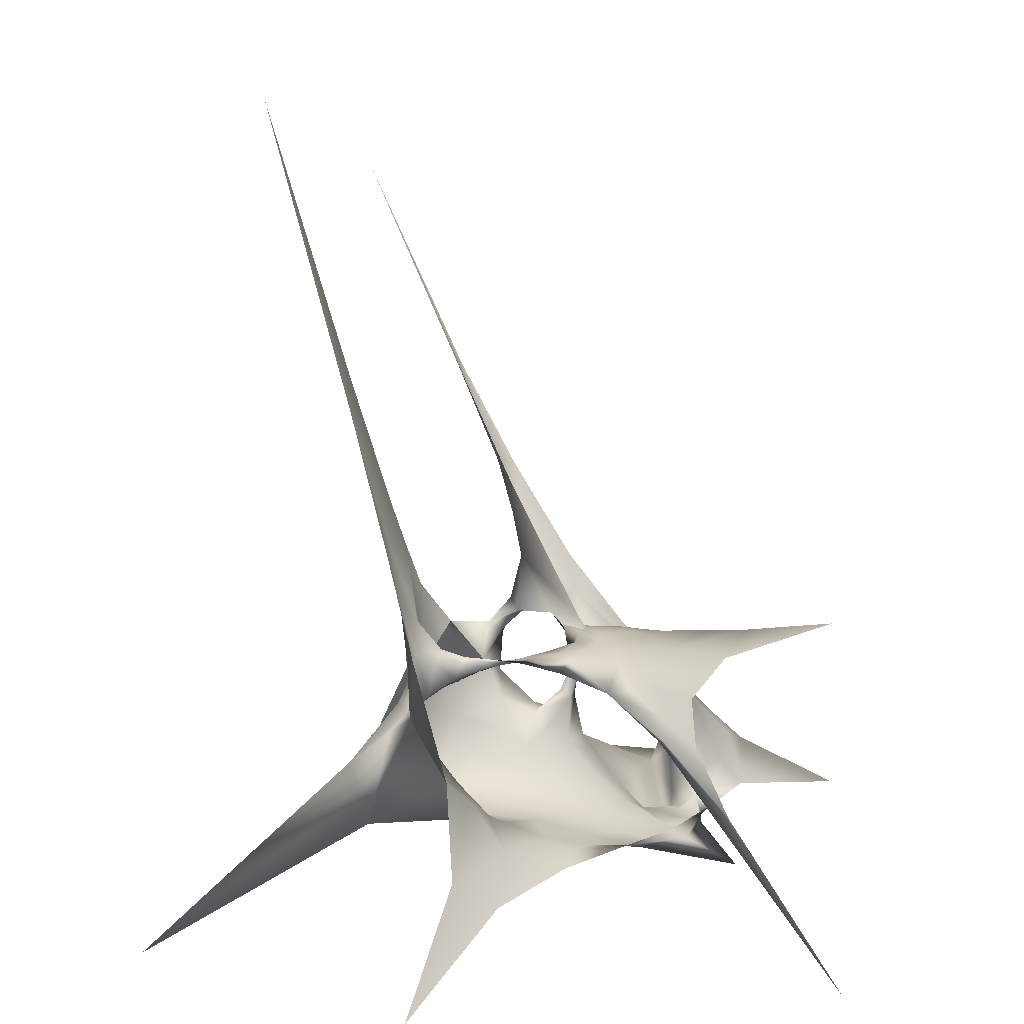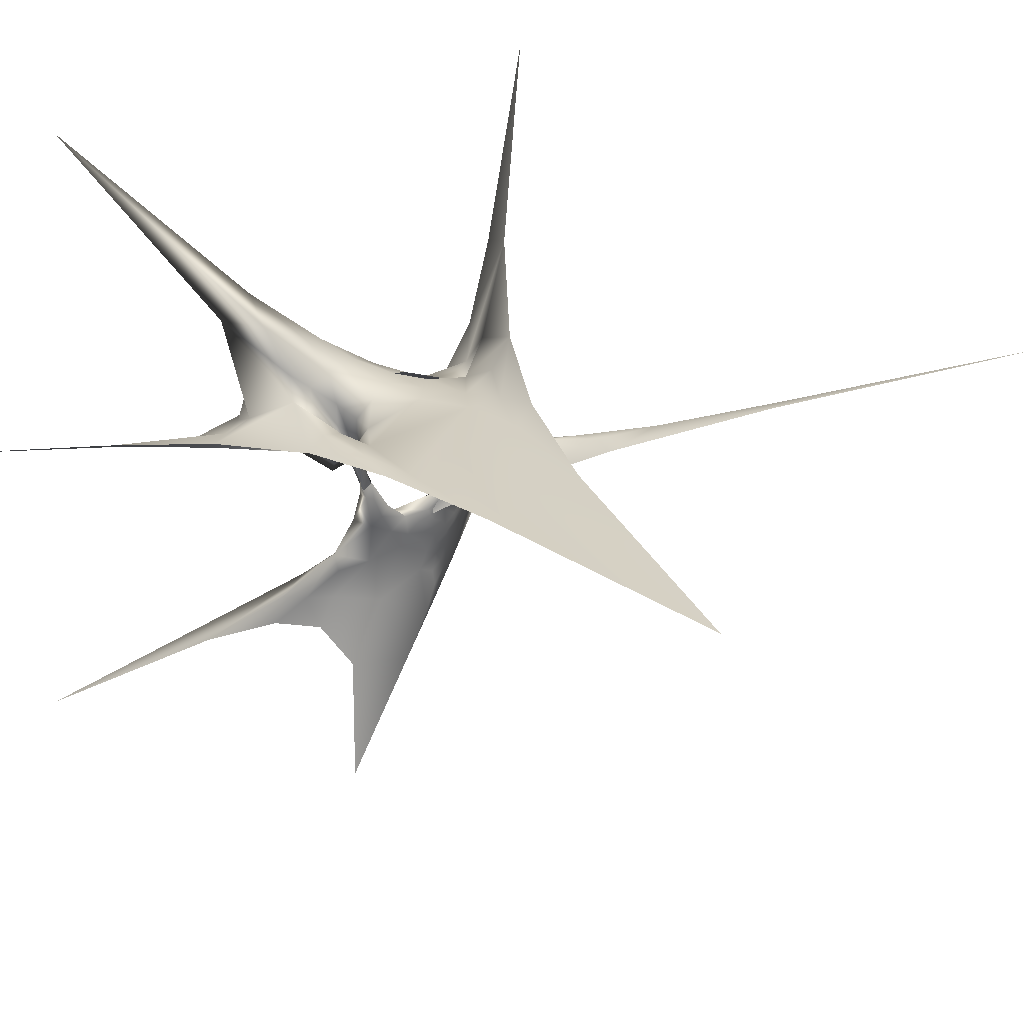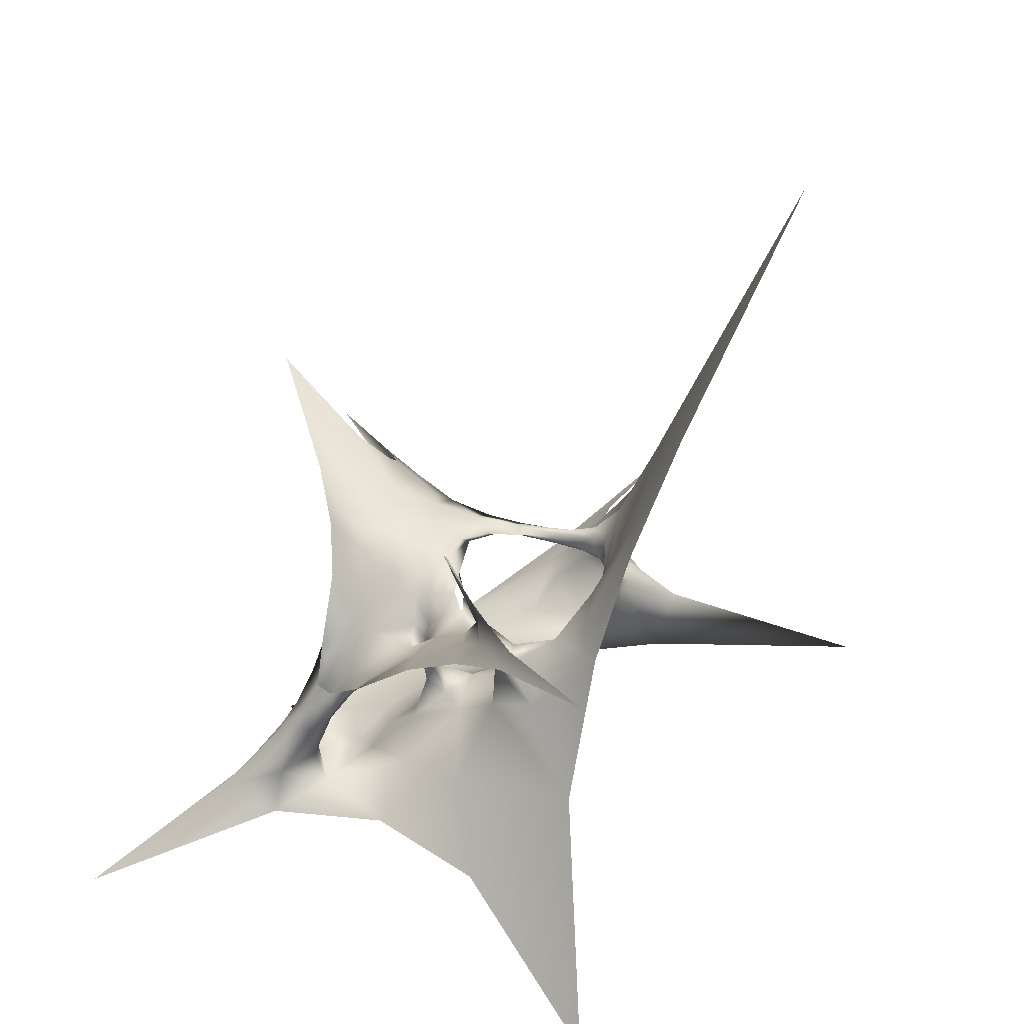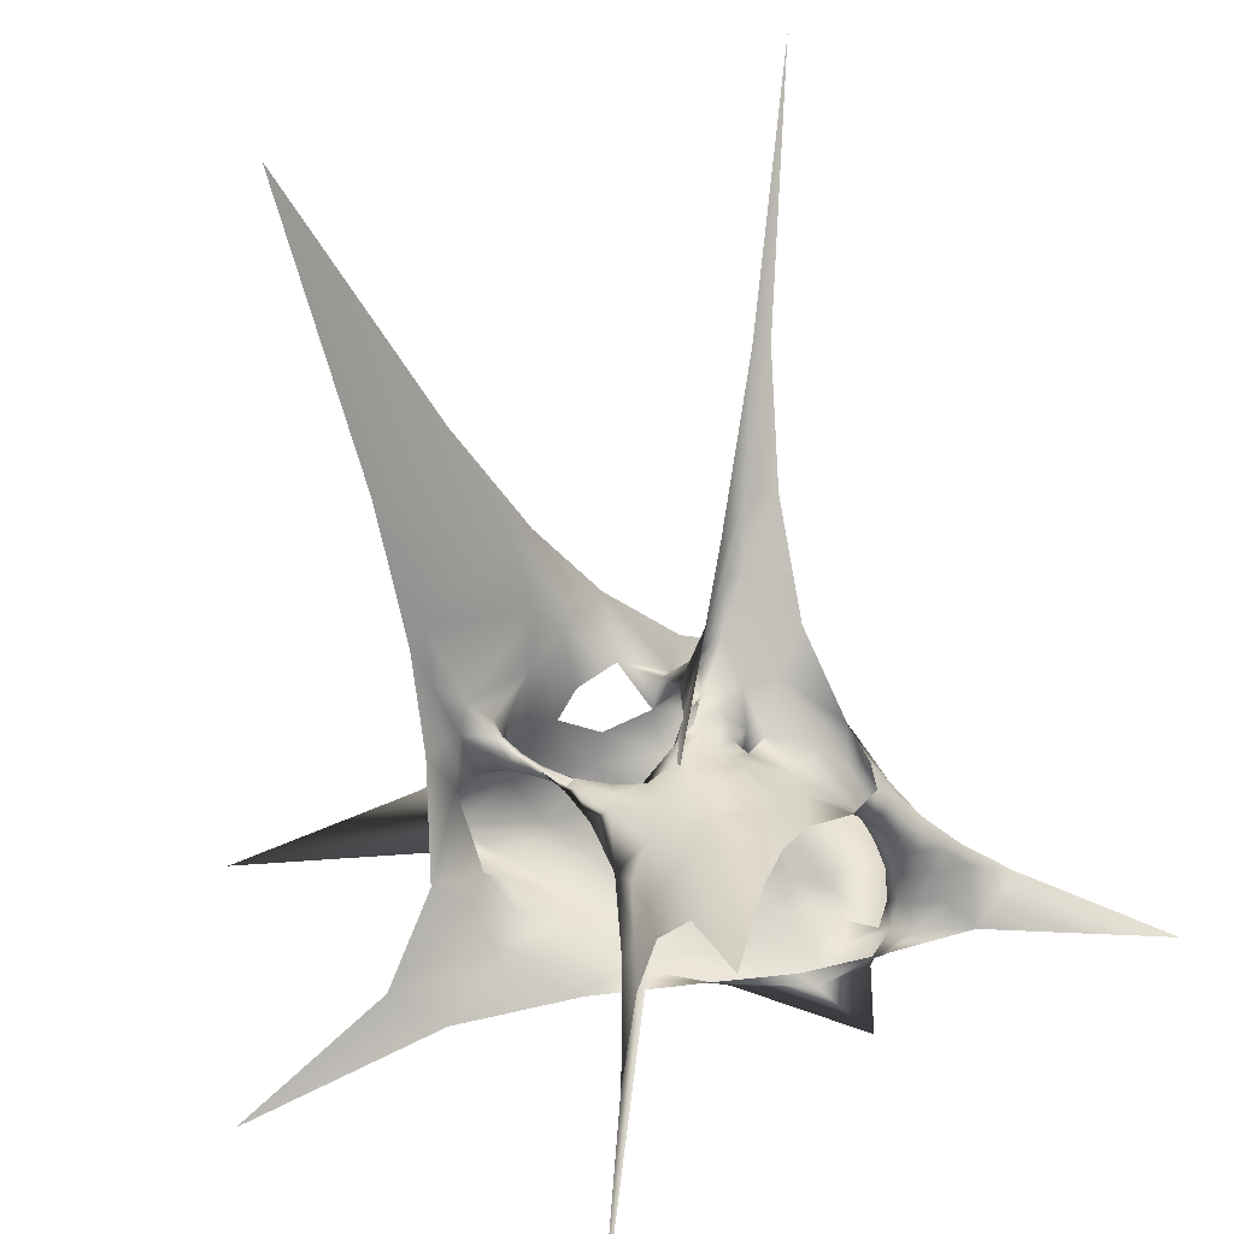
<metadata>
{"format":"obj","ext":"obj","renderer":"f3d","projection":"perspective","resolution":1024,"background":"white","views":[{"elev":7.5,"azim":-85.2,"up":"+Z"},{"elev":40.0,"azim":-45.5,"up":"+Y"},{"elev":58.2,"azim":110.1,"up":"+Z"},{"elev":38.3,"azim":-40.6,"up":"+Z"}]}
</metadata>
<code>
o 0
v -306 79 -21
v -122.3 1.544 18.56
v -85.46 -11.25 24.29
v -106.5 40.82 43.34
v -138.8 66.84 76.16
v -173.1 69.88 83.44
v -19.25 -62.64 18.21
v 74.19 -108.6 27.57
v 36.35 -77.47 27.1
v 0.0003052 -105 -10
v 175 -175 6
v 100.8 -69.62 43.45
v 67.5 -45.68 44.3
v 58.33 -58.33 -10
v -131.7 123.5 46.97
v -133.4 96.94 113.9
v -1.831 -30.25 33.61
v 16.05 -1.589 73.99
v -11.58 6.885 74.16
v 45.71 4.752 68.72
v 86.45 1.034 51.43
v -155.3 128.6 304.3
v -126.6 93.08 174.7
v -96.44 95.71 145.1
v -68.97 105 201.2
v -98.52 136.6 319.6
v -175 175 490
v 10.48 53.82 118.2
v 52.41 43.76 78.78
v 102 70.96 47.15
v 175 175 6
v 54.55 122.6 109.4
v 10.48 80.52 133
v -17.3 28.95 94.92
v 1.595 16.75 94.66
v 10.67 30.65 96.11
v -19.95 49.35 105
v -107.7 131.8 47.22
v -53.94 64.66 78.29
v -52.33 75.42 98.23
v -87.32 107.9 88.62
v -58.82 8.366 36.99
v -34.7 1.819 45.24
v -45.35 33.94 61.78
v -80.66 65.5 51.25
v -19.54 62.53 131
v -45.31 75.95 119.9
v -65.12 91 130
v -128.4 135.3 85.09
v -189.3 254 -21
v -28.58 82.74 157.4
v -10.91 115.9 179
v -156.1 91.95 153.6
v 1.524 3.313 104.3
v -2.566 9.277 109.2
v -8.945 11.76 109.4
v -7.075 5.375 103.4
v 103.2 -108.3 53.9
v 81.63 -70.85 66.43
v 61.51 -54.79 67.63
v 48.72 -59.36 58.66
v 43.93 -72.03 62.02
v 60.7 -87.12 63.65
v -118.5 70.33 136.9
v -113.9 77.75 130.5
v -109 69.09 143.2
v -115.4 64.67 150
v -13.18 52.04 148.2
v -2.083 50.94 146
v -3.567 59.93 151.7
v -16.84 58.72 155.5
v -159.1 -159.1 182.2
v -94.24 -108.8 166.1
v -61.75 -68.86 159.4
v -73.13 -49.23 158.2
v -104.1 -58.81 153.7
v -132.7 -96.19 155.2
v -30.93 -75.26 144.1
v 11.07 -67.07 123
v 8.706 -53.42 124.6
v -30.95 -54.33 148.4
v 38.1 -59.08 119.7
v 43.6 -27.57 144.5
v 30.85 -22.75 141.1
v 11.57 -32.21 132
v -71.17 -26.74 158.5
v -105.9 -30.04 145.3
v -15.73 -28.94 145.1
v 2.748 -6.672 143.9
v -14.04 -10.01 142.9
v 20.35 4.069 170.6
v 42.11 9.326 192.1
v -181.4 -98.92 68.15
v -121.7 -24.24 129.7
v -84.69 2.071 147.7
v -82.6 -14.04 137.6
v -124.9 -56.66 100.4
v -252.1 -164.9 -16.77
v 4.655 32.61 189.3
v 31.03 30.26 211.6
v 57.91 47.9 251.9
v 159.1 159 452.3
v 13.81 45.83 241.9
v -1.875 38.65 197.3
v -15.54 -0.5109 146.7
v -4.045 2.084 146.3
v 1.411 11.88 167.5
v -17.59 8.79 161.3
v -50.98 -11.02 159.5
v -32.16 -5.955 155.3
v -33.53 3.483 160.5
v -52 -0.5918 160.1
v -47.74 -38.79 157.7
v -30 -27.76 153
v -30.27 -15.82 153.2
v -50.98 -23.89 159.4
v -20.55 21.46 168.1
v -35.72 10.46 163.3
v -53.09 7.029 159.2
v -80.56 -2.354 154.3
v -67.97 -13.87 159.5
v -37.94 16.21 165.3
v -53.95 -1.974 166.7
v -137.7 -76.17 130.5
v -1.603 -0.3355 126.1
v -4.422 3.78 128.3
v -9.713 3.593 128.5
v -8.408 -0.6042 125.6
v 60.66 -72.45 96.34
v 60.91 -55.63 98.31
v 47.83 -46.84 99.42
v 33.36 -50.02 100.8
v 31.89 -62.45 96.9
v 42.52 -74.21 93.94
v -107.4 24.89 147.3
v -101.7 33.62 146.5
v -103.4 35.4 146.5
v -111.3 29.15 145.6
v -14.33 37.86 161.7
v -4.221 40.64 166.6
v -8.147 45.07 170.5
v -20.75 39.09 163.7
v 14.16 42.63 213
v 17.14 47.25 230.3
v 73.99 89.41 320.5
v 85.48 86.85 317.9
v 44.02 44.6 239.3
v 25.79 40.67 219.3
v 42.76 58.1 255.7
v -37.97 -34.59 20.46
v -1.67 -57.64 17.06
v -22.04 -12.47 41.1
v -44.03 3.56 40.89
v 21.78 -57.43 111.4
v 35.8 -68.63 95.23
v 25.46 -69.03 109.9
v 15.54 -61.59 118.8
v -119.4 79.12 155.5
v -111.6 65.05 148.7
v -107.3 84.64 141.8
v -112.2 89.06 157.7
v -91.26 -9.774 152
v -73.21 -9.697 157.7
v -70.2 -18.93 159
v -86.18 -24.66 153.8
v -68.36 -36.76 159.3
v -61.35 -25.77 159.8
v -49.56 -31.19 158.9
v -59.2 -44.1 158.7
v -52.24 -41.99 14.63
v -81.54 24.12 38.53
v -103.2 13.34 32.77
v 18.76 -81.25 14.06
v 39.4 -66.36 19.2
v 20.83 -42.21 22.68
v -5.68 -11.5 51.1
v -29.03 19.79 66.84
v -39.8 16.33 52.62
v -62.55 49.32 56.09
v -71.29 38.3 45.71
v 24.45 -42.66 116.8
v 31.3 -55.74 98.46
v 8.997 -44.34 127.6
v 39.52 -67.29 80.11
v 49.51 -79.31 63.09
v 53.1 -80.12 79.42
v -131.2 93.43 153.9
v -124.8 86.63 127.3
v -117.7 66.48 145.4
v -112.6 47.72 148
v -107.3 31.05 146.4
v -107.2 53.1 145.2
v -110.4 73.81 136.2
v -120 101.3 114.7
v -107.9 107.5 118.7
v -146.9 -59.83 105.5
v -120.7 -37.01 132.3
v -126.6 -55.35 132.6
v -153.5 -79.07 104.5
v -104.1 0.03467 147.9
v -102.1 21.26 148.7
v -92.64 12.04 151
v -65.17 -3.432 158.5
v -54.95 -6.315 160.2
v -61.15 -13.09 160.1
v -54.54 -18.12 160.3
v -40.29 -21.71 157
v -33.31 -23.23 154.9
v -39.68 -31.51 156.5
v -63.23 -56.71 159
v -43.78 -48.95 155
v -50.99 -63.45 156.1
v -71.41 -85.36 161.4
v -39.52 -68.96 150.4
v -61.5 -88.3 156.2
v -65.36 -33.82 18.68
v -14.5 -72.06 11.72
v -105.1 -2.004 24.91
v -102.3 82.75 48.07
v -109.7 72.77 45.2
v -189.9 37.51 12.18
v -130.4 48.49 53.77
v -153 58.35 68.2
v -211.7 62.49 32.89
v 28.08 -86.58 22.11
v 46.36 -89.27 30.41
v 43.49 -75.34 44.51
v 43.6 -64.82 60.73
v 50.91 -61.28 27.82
v 29.94 -27.72 35.57
v 5.071 -5.059 64.94
v -20.23 22.35 82.07
v -35.15 43.12 84.09
v -50.79 50.55 69.31
v -77.98 90.42 62.01
v -86.11 89.24 53.27
v 24.91 -30.82 131.8
v 37.09 -35.55 121
v 37.24 -44.94 107.6
v 40.59 -56.5 79.88
v -17.85 -42.05 144.4
v -3.206 -34.15 138.9
v -9.807 -50.95 137.5
v 62.4 -94.18 45.82
v 77.64 -94.28 64.98
v 77.74 -89.06 76.33
v 56.74 -78.52 88.47
v 44.44 -46.84 127.3
v 49.63 -63.17 110.5
v 56.73 -60.35 105.8
v 51.7 -43.43 121.9
v -142.7 97.16 151.4
v -141.6 108.5 226
v -151.7 107.3 216
v -128.1 110.3 104.3
v -119 82.07 128.9
v -113.3 49.11 143.4
v -111 35.81 147.1
v -103.1 -2.716 141.4
v -96.76 16.59 146.8
v -113.1 5.606 140.1
v -103.9 41.15 145.8
v -107.9 56.47 139.5
v -103 116.7 96.1
v -81.54 101.4 111.2
v -80.67 96.95 138.3
v -52.52 88.89 147.7
v -54.48 98.3 184
v -77.79 98.57 168.4
v -30.19 102.2 182.2
v -55.54 121.7 241
v -74.44 117.2 246
v -26.9 -25.4 29.93
v 24.46 -63.85 109.4
v -112.8 79.57 151.9
v -80.84 -15.94 155.9
v -59.76 -34.73 159.7
v -69.01 -9.671 27.03
v 18.74 -62.13 18.04
v -24.29 2.736 53.01
v -54.14 26.13 48.9
v 21.19 -49.7 114.6
v 44.07 -73.68 80.51
v -123.3 81.71 146.7
v -109.7 49.57 147.7
v -111.4 91.46 128.5
v -137.8 -58.61 118.2
v -97.52 5.505 150.3
v -63.93 -8.193 159.5
v -61.96 -19.03 160.2
v -41.09 -26.93 157.4
v -54.35 -53.11 157.7
v -56.38 -76.87 156.6
v -60.81 -36.38 17.94
v -90.93 53.69 44.53
v -151.8 36.95 36.46
v 17.67 -81.76 19.68
v 43.98 -66.89 37.77
v 12.26 -21.96 43.48
v -33.88 33.65 75.55
v -69.28 69.61 60.43
v 30.41 -38.39 120.1
v 38.34 -60.84 80.82
v -5.556 -43.26 137.5
v 49.78 -84.43 45.64
v 65.77 -85.39 77.76
v 50.5 -53.17 117.3
v -141.9 101.5 187.4
v -123.2 95.26 119
v -114 50.88 146.6
v -105.5 12.17 143.9
v -107.4 56.62 142.3
v -94.43 106.4 115.6
v -66.84 95.62 158.9
v -54.25 109.6 213.5
f 296 221 2
f 218 296 2
f 226 297 225
f 8 226 225
f 16 5 15
f 220 15 5
f 4 220 222
f 5 222 220
f 230 299 175
f 14 230 175
f 21 20 13
f 12 21 13
f 26 27 22
f 272 26 22
f 25 272 253
f 269 25 23
f 24 269 161
f 23 161 269
f 253 23 25
f 22 253 272
f 33 28 32
f 31 32 30
f 29 30 32
f 28 29 32
f 36 37 34
f 35 36 34
f 41 38 235
f 40 41 235
f 39 40 235
f 178 281 153
f 43 178 153
f 232 300 177
f 19 232 177
f 176 280 152
f 17 176 152
f 46 37 28
f 36 28 37
f 47 40 37
f 46 47 37
f 40 39 233
f 37 40 233
f 34 37 233
f 265 41 40
f 48 265 40
f 47 48 40
f 313 264 41
f 265 313 41
f 49 50 38
f 264 49 38
f 41 264 38
f 234 301 179
f 44 234 179
f 38 50 15
f 236 38 219
f 45 236 219
f 15 219 38
f 180 295 171
f 42 180 171
f 174 279 9
f 173 9 279
f 273 150 151
f 10 151 150
f 150 278 170
f 10 150 170
f 294 216 7
f 217 294 7
f 29 20 21
f 30 29 21
f 29 28 36
f 20 29 36
f 36 35 18
f 20 36 18
f 20 18 230
f 13 20 230
f 14 13 230
f 52 270 51
f 32 52 33
f 51 33 52
f 315 268 270
f 51 270 268
f 314 266 48
f 267 314 48
f 15 50 49
f 16 15 255
f 49 255 15
f 308 252 187
f 16 187 252
f 53 6 16
f 252 53 16
f 5 16 6
f 223 5 6
f 57 19 54
f 18 54 19
f 231 18 19
f 35 55 54
f 18 35 54
f 35 34 56
f 55 35 56
f 34 232 57
f 56 34 57
f 19 57 232
f 245 63 244
f 58 245 8
f 11 58 8
f 244 8 245
f 12 59 58
f 11 12 58
f 13 60 59
f 12 13 59
f 229 61 13
f 14 229 13
f 60 13 61
f 298 227 228
f 62 228 227
f 305 226 244
f 8 244 226
f 187 16 188
f 284 187 188
f 255 49 194
f 309 255 194
f 65 194 286
f 193 65 286
f 275 158 67
f 159 275 67
f 71 51 46
f 68 71 46
f 68 46 69
f 28 69 46
f 33 70 69
f 28 33 69
f 33 51 70
f 71 70 51
f 73 72 77
f 213 73 76
f 74 213 75
f 210 74 75
f 76 75 213
f 77 76 73
f 78 214 81
f 79 78 243
f 157 79 80
f 243 80 79
f 81 243 78
f 76 87 165
f 75 76 165
f 166 75 165
f 86 166 165
f 242 88 90
f 85 242 89
f 90 89 242
f 84 91 83
f 92 83 91
f 93 98 97
f 196 93 97
f 94 196 97
f 259 94 96
f 95 259 96
f 97 96 94
f 143 104 144
f 149 143 144
f 105 108 106
f 107 106 108
f 109 204 112
f 110 109 112
f 111 110 112
f 208 291 207
f 115 208 207
f 115 110 105
f 90 115 105
f 114 208 115
f 88 114 115
f 90 88 115
f 108 117 107
f 99 107 117
f 111 118 108
f 117 108 118
f 110 111 108
f 105 110 108
f 112 119 111
f 118 111 119
f 120 95 203
f 112 203 119
f 95 119 203
f 289 203 204
f 112 204 203
f 116 206 109
f 207 116 109
f 115 207 110
f 109 110 207
f 290 164 121
f 205 290 121
f 166 86 167
f 277 166 167
f 304 241 242
f 88 242 241
f 211 113 209
f 81 211 209
f 241 81 114
f 88 241 114
f 209 114 81
f 210 75 169
f 292 210 169
f 293 213 74
f 212 293 74
f 92 91 100
f 101 92 147
f 100 147 92
f 91 107 99
f 100 91 99
f 148 100 99
f 89 106 107
f 91 89 107
f 85 89 84
f 237 85 84
f 91 84 89
f 122 123 104
f 144 104 103
f 123 103 104
f 96 97 123
f 122 96 123
f 119 95 96
f 122 119 96
f 276 162 120
f 163 276 120
f 287 196 94
f 197 287 94
f 77 124 76
f 87 76 198
f 124 198 76
f 89 90 128
f 125 89 128
f 125 126 89
f 106 89 126
f 127 105 106
f 126 127 106
f 90 105 127
f 128 90 127
f 82 79 156
f 249 82 156
f 129 249 134
f 247 129 134
f 156 134 249
f 248 82 307
f 249 307 82
f 238 84 83
f 131 238 251
f 130 131 251
f 83 251 238
f 302 237 238
f 84 238 237
f 182 282 132
f 181 132 282
f 274 154 133
f 155 274 133
f 197 94 87
f 200 87 94
f 135 200 261
f 258 135 138
f 261 138 135
f 94 261 200
f 200 135 201
f 288 200 201
f 136 262 137
f 202 136 260
f 120 202 95
f 260 95 202
f 137 260 136
f 260 311 259
f 95 260 259
f 117 122 142
f 139 117 142
f 99 117 140
f 139 140 117
f 140 141 99
f 143 99 104
f 141 104 99
f 142 122 104
f 141 142 104
f 306 186 63
f 245 306 63
f 130 250 129
f 59 130 129
f 58 59 246
f 129 246 59
f 60 131 130
f 59 60 130
f 240 132 131
f 61 240 60
f 131 60 240
f 239 131 132
f 228 303 240
f 61 228 240
f 283 184 62
f 185 283 62
f 125 128 54
f 57 54 128
f 55 126 125
f 54 55 125
f 56 127 126
f 55 56 126
f 128 127 56
f 57 128 56
f 139 142 71
f 68 139 71
f 140 139 68
f 69 140 68
f 70 141 140
f 69 70 140
f 71 142 141
f 70 71 141
f 189 64 257
f 310 189 257
f 64 256 65
f 257 64 263
f 135 257 136
f 201 135 136
f 263 136 257
f 65 263 64
f 262 312 192
f 137 262 192
f 285 190 191
f 138 191 190
f 144 103 149
f 145 149 103
f 146 149 145
f 102 146 145
f 147 149 101
f 146 101 149
f 100 148 147
f 149 147 148
f 148 99 143
f 149 148 143
f 152 273 17
f 151 17 273
f 43 153 152
f 273 152 153
f 153 42 150
f 273 153 150
f 156 274 155
f 134 156 155
f 156 79 157
f 274 156 157
f 157 80 154
f 274 157 154
f 160 275 66
f 159 66 275
f 161 275 160
f 24 161 160
f 161 23 158
f 275 161 158
f 164 276 163
f 121 164 163
f 86 165 276
f 164 86 276
f 165 87 162
f 276 165 162
f 277 167 168
f 116 168 167
f 169 277 113
f 168 113 277
f 169 75 166
f 277 169 166
f 42 171 278
f 150 42 278
f 171 4 172
f 278 171 172
f 278 172 3
f 170 278 3
f 175 279 174
f 14 175 174
f 175 17 151
f 279 175 151
f 279 151 173
f 10 173 151
f 19 177 280
f 176 19 280
f 177 44 178
f 280 177 178
f 280 178 43
f 152 280 43
f 44 179 281
f 178 44 281
f 179 45 180
f 281 179 180
f 281 180 42
f 153 281 42
f 154 282 182
f 133 154 182
f 154 80 282
f 183 282 80
f 282 183 181
f 85 181 183
f 186 283 185
f 63 186 185
f 134 155 283
f 186 134 283
f 155 133 184
f 283 155 184
f 284 188 64
f 189 284 64
f 158 284 189
f 67 158 189
f 23 187 158
f 284 158 187
f 192 285 137
f 191 137 285
f 66 159 192
f 285 192 159
f 159 67 285
f 190 285 67
f 194 49 195
f 286 194 195
f 160 286 24
f 195 24 286
f 193 286 160
f 66 193 160
f 198 287 197
f 87 198 197
f 124 199 287
f 198 124 287
f 199 93 196
f 287 199 196
f 288 201 202
f 136 202 201
f 162 288 120
f 202 120 288
f 162 87 200
f 288 162 200
f 205 289 204
f 109 205 204
f 121 163 289
f 205 121 289
f 163 120 203
f 289 163 203
f 206 290 205
f 109 206 205
f 167 290 206
f 116 167 206
f 167 86 164
f 290 167 164
f 209 291 208
f 114 209 208
f 113 168 209
f 291 209 168
f 168 116 291
f 207 291 116
f 292 169 113
f 211 292 113
f 212 292 211
f 81 212 211
f 74 210 212
f 292 212 210
f 214 293 212
f 81 214 212
f 78 215 293
f 214 78 293
f 215 73 213
f 293 215 213
f 170 294 217
f 10 170 217
f 3 218 294
f 170 3 294
f 218 2 216
f 294 218 216
f 45 219 295
f 180 45 295
f 219 15 220
f 295 219 220
f 295 220 4
f 171 295 4
f 172 296 218
f 3 172 218
f 222 296 4
f 172 4 296
f 5 223 222
f 296 222 223
f 6 224 223
f 296 223 224
f 224 1 221
f 296 224 221
f 173 297 9
f 226 9 297
f 10 217 173
f 297 173 217
f 217 7 297
f 225 297 7
f 298 228 61
f 229 298 61
f 14 174 229
f 298 229 174
f 174 9 298
f 227 298 9
f 18 231 299
f 230 18 299
f 231 19 176
f 299 231 176
f 299 176 17
f 175 299 17
f 34 233 300
f 232 34 300
f 233 39 234
f 300 233 234
f 300 234 44
f 177 300 44
f 39 235 301
f 234 39 301
f 235 38 236
f 301 235 236
f 301 236 45
f 179 301 45
f 239 302 238
f 131 239 238
f 132 181 239
f 302 239 181
f 181 85 237
f 302 181 237
f 184 303 228
f 62 184 228
f 133 182 303
f 184 133 303
f 303 182 240
f 132 240 182
f 183 304 242
f 85 183 242
f 80 243 304
f 183 80 304
f 243 81 241
f 304 243 241
f 63 185 305
f 244 63 305
f 62 227 185
f 305 185 227
f 227 9 226
f 305 227 226
f 246 306 245
f 58 246 245
f 129 247 306
f 246 129 306
f 247 134 186
f 306 247 186
f 307 249 250
f 129 250 249
f 251 307 130
f 250 130 307
f 251 83 248
f 307 251 248
f 253 308 23
f 187 23 308
f 253 22 254
f 308 253 254
f 254 53 308
f 252 308 53
f 256 309 65
f 194 65 309
f 64 188 256
f 309 256 188
f 188 16 309
f 255 309 16
f 258 310 257
f 135 258 257
f 190 310 258
f 138 190 258
f 67 189 310
f 190 67 310
f 137 191 260
f 311 260 191
f 138 261 311
f 191 138 311
f 261 94 259
f 311 261 259
f 136 263 262
f 312 262 263
f 263 65 193
f 312 263 193
f 312 193 66
f 192 312 66
f 266 313 265
f 48 266 265
f 24 195 313
f 266 24 313
f 195 49 264
f 313 195 264
f 268 314 267
f 51 268 267
f 25 269 268
f 314 268 269
f 269 24 266
f 314 269 266
f 52 271 315
f 270 52 315
f 271 26 272
f 315 271 272
f 315 272 25
f 268 315 25

</code>
